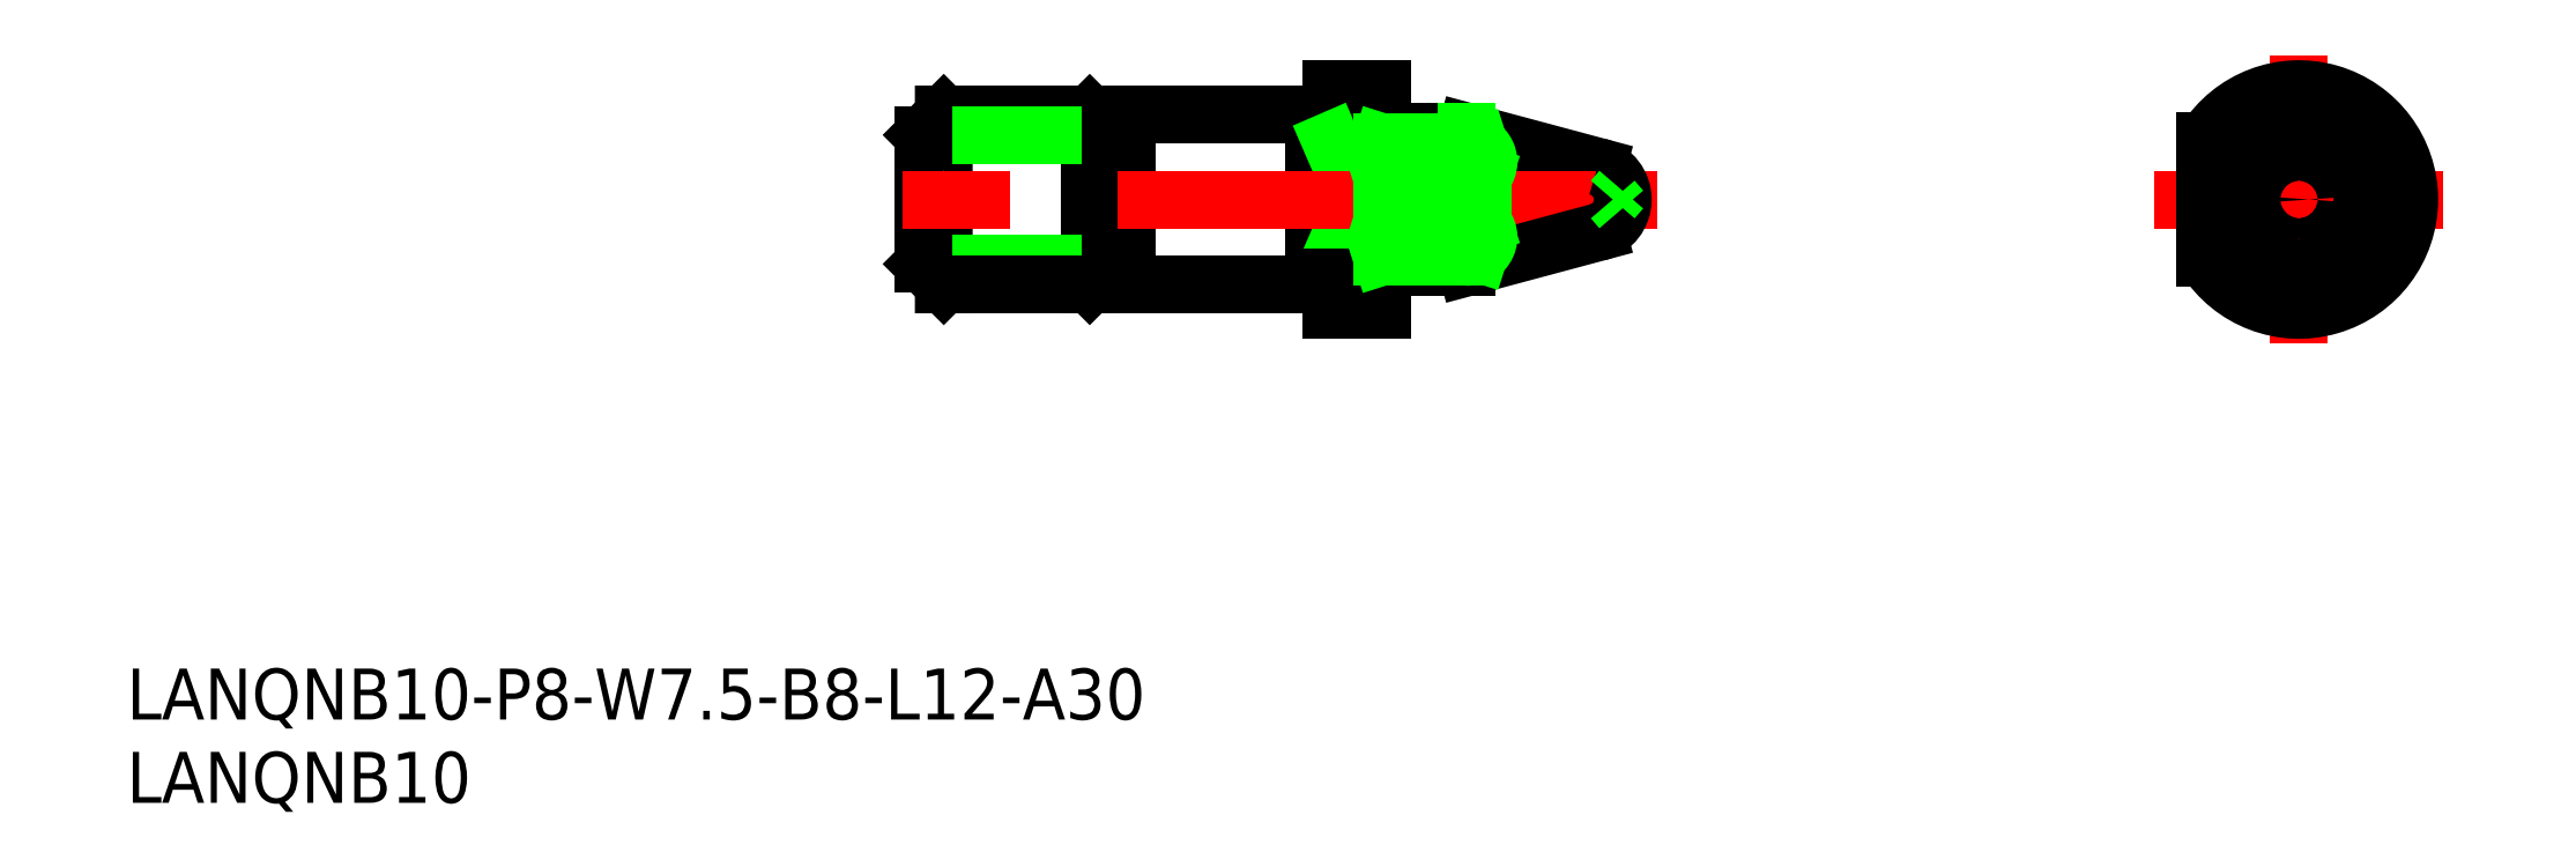
<metadata>
{"format":"dxf","ext":"dxf","renderer":"ezdxf+matplotlib","layout":"modelspace","background":"white","min_lineweight":24,"dpi":150}
</metadata>
<code>
0
SECTION
2
ENTITIES
0
LINE
8
CENTER
10
158.4
20
141.2
30
0
11
175.4
21
141.2
31
0
0
LINE
8
CENTER
10
166.9
20
149.7
30
0
11
166.9
21
132.7
31
0
0
ARC
8
0
10
166.9
20
141.2
30
0
40
6.5
50
212.2
51
147.8
0
CIRCLE
8
0
10
166.9
20
141.2
30
0
40
0.5903
0
LINE
8
0
10
85.91
20
137.4
30
0
11
87.11
21
136.2
31
0
0
LINE
8
0
10
87.11
20
136.2
30
0
11
87.11
21
146.2
31
0
0
LINE
8
0
10
96.91
20
137.4
30
0
11
95.71
21
136.2
31
0
0
LINE
8
0
10
95.71
20
146.2
30
0
11
95.71
21
136.2
31
0
0
LINE
8
0
10
96.91
20
137.4
30
0
11
97.91
21
137.4
31
0
0
LINE
8
0
10
85.91
20
137.4
30
0
11
96.91
21
137.4
31
0
0
LINE
8
0
10
87.11
20
136.2
30
0
11
95.71
21
136.2
31
0
0
INSERT
8
0
2
*U2
10
0
20
0
30
0
0
LINE
8
0
10
112.9
20
136.2
30
0
11
112.9
21
134.7
31
0
0
LINE
8
0
10
109.9
20
134.7
30
0
11
112.9
21
134.7
31
0
0
LINE
8
0
10
112.9
20
145.7
30
0
11
112.9
21
145.7
31
0
0
LINE
8
0
10
112.9
20
147.7
30
0
11
109.9
21
147.7
31
0
0
LINE
8
0
10
108.9
20
146.2
30
0
11
108.9
21
136.2
31
0
0
LINE
8
0
10
97.91
20
136.2
30
0
11
108.9
21
136.2
31
0
0
LINE
8
0
10
108.9
20
136.2
30
0
11
108.9
21
146.2
31
0
0
LINE
8
0
10
108.9
20
146.2
30
0
11
97.91
21
146.2
31
0
0
LINE
8
0
10
109.9
20
145.8
30
0
11
108.9
21
145.8
31
0
0
LINE
8
0
10
112.9
20
136.7
30
0
11
112.9
21
136.7
31
0
0
LINE
8
0
10
109.9
20
147.7
30
0
11
109.9
21
134.7
31
0
0
LINE
8
0
10
109.9
20
144.6
30
0
11
112.9
21
144.6
31
0
0
LINE
8
0
10
109.9
20
137.7
30
0
11
112.9
21
137.7
31
0
0
LINE
8
0
10
109.9
20
144.6
30
0
11
112.9
21
137.7
31
0
0
LINE
8
0
10
112.9
20
144.6
30
0
11
109.9
21
137.7
31
0
0
LINE
8
0
10
85.91
20
145
30
0
11
87.11
21
146.2
31
0
0
LINE
8
0
10
87.11
20
146.2
30
0
11
95.71
21
146.2
31
0
0
LINE
8
0
10
96.91
20
145
30
0
11
95.71
21
146.2
31
0
0
LINE
8
0
10
85.91
20
145
30
0
11
96.91
21
145
31
0
0
LINE
8
0
10
96.91
20
145
30
0
11
97.91
21
145
31
0
0
LINE
8
0
10
96.91
20
145
30
0
11
96.91
21
137.4
31
0
0
LINE
8
0
10
85.91
20
145
30
0
11
85.91
21
137.4
31
0
0
LINE
8
0
10
161.4
20
144.6
30
0
11
161.4
21
137.7
31
0
0
LINE
8
0
10
109.9
20
136.6
30
0
11
108.9
21
136.6
31
0
0
LINE
8
0
10
97.91
20
146.2
30
0
11
97.91
21
136.2
31
0
0
LINE
8
0
10
112.9
20
147.7
30
0
11
112.9
21
136.2
31
0
0
INSERT
8
0
2
*U3
10
0
20
0
30
0
0
LINE
8
0
10
113.9
20
145.2
30
0
11
117.9
21
145.2
31
0
0
LINE
8
0
10
117.9
20
137.2
30
0
11
117.9
21
137.8
31
0
0
ARC
8
0
10
165.2
20
141.2
30
0
40
2
50
136.8
51
223.2
0
ARC
8
0
10
166.9
20
139.2
30
0
40
2
50
223.2
51
316.8
0
ARC
8
0
10
168.7
20
141.2
30
0
40
2
50
316.8
51
43.15
0
ARC
8
0
10
166.9
20
143.2
30
0
40
2
50
43.15
51
136.8
0
LINE
8
0
10
165.5
20
144.6
30
0
11
163.7
21
142.6
31
0
0
LINE
8
0
10
163.7
20
139.8
30
0
11
165.5
21
137.8
31
0
0
LINE
8
0
10
168.4
20
144.6
30
0
11
170.2
21
142.5
31
0
0
LINE
8
0
10
170.2
20
139.8
30
0
11
168.4
21
137.8
31
0
0
LINE
8
0
10
86.41
20
141.2
30
0
11
85.91
21
140.7
31
0
0
LINE
8
0
10
86.41
20
141.2
30
0
11
85.91
21
141.7
31
0
0
LINE
8
0
10
117.9
20
145.2
30
0
11
125.6
21
143.1
31
0
0
LINE
8
CENTER
10
129.1
20
141.2
30
0
11
83.91
21
141.2
31
0
0
LINE
8
0
10
113.9
20
137.2
30
0
11
117.9
21
137.2
31
0
0
LINE
8
0
10
117.9
20
137.2
30
0
11
125.6
21
139.3
31
0
0
ARC
8
0
10
125.1
20
141.2
30
0
40
2
50
285
51
75
0
LINE
8
0
10
126.5
20
141.2
30
0
11
127
21
141.8
31
0
0
LINE
8
0
10
126.5
20
141.2
30
0
11
127
21
140.6
31
0
0
ARC
8
0
10
113.9
20
146.2
30
0
40
1
50
180
51
270
0
ARC
8
0
10
113.9
20
136.2
30
0
40
1
50
90
51
180
0
LINE
8
0
10
112.9
20
137.8
30
0
11
117.9
21
137.8
31
0
0
LINE
8
0
10
112.9
20
139.8
30
0
11
118.7
21
138
31
0
0
LINE
8
0
10
112.9
20
137.8
30
0
11
118.9
21
139.7
31
0
0
LINE
8
0
10
112.9
20
139.8
30
0
11
118.8
21
139.8
31
0
0
LINE
8
0
10
117.9
20
144.6
30
0
11
117.9
21
145.2
31
0
0
LINE
8
0
10
117.9
20
139.8
30
0
11
117.9
21
142.6
31
0
0
ARC
8
0
10
118
20
139
30
0
40
1.16
50
263.7
51
46.84
0
LINE
8
0
10
112.9
20
144.6
30
0
11
117.9
21
144.6
31
0
0
LINE
8
0
10
112.9
20
142.6
30
0
11
118.7
21
144.4
31
0
0
LINE
8
0
10
112.9
20
144.6
30
0
11
118.9
21
142.6
31
0
0
LINE
8
0
10
112.9
20
142.6
30
0
11
118.8
21
142.6
31
0
0
ARC
8
0
10
118
20
143.4
30
0
40
1.16
50
313.2
51
96.26
0
VIEWPORT
8
0
10
5.614
20
3.902
30
0
40
13.1
41
8.746
68
     1
69
     1
0
VIEWPORT
8
0
10
5.614
20
3.902
30
0
40
8.982
41
6.243
68
     2
69
     2
0
ENDSEC
0
EOF

</code>
